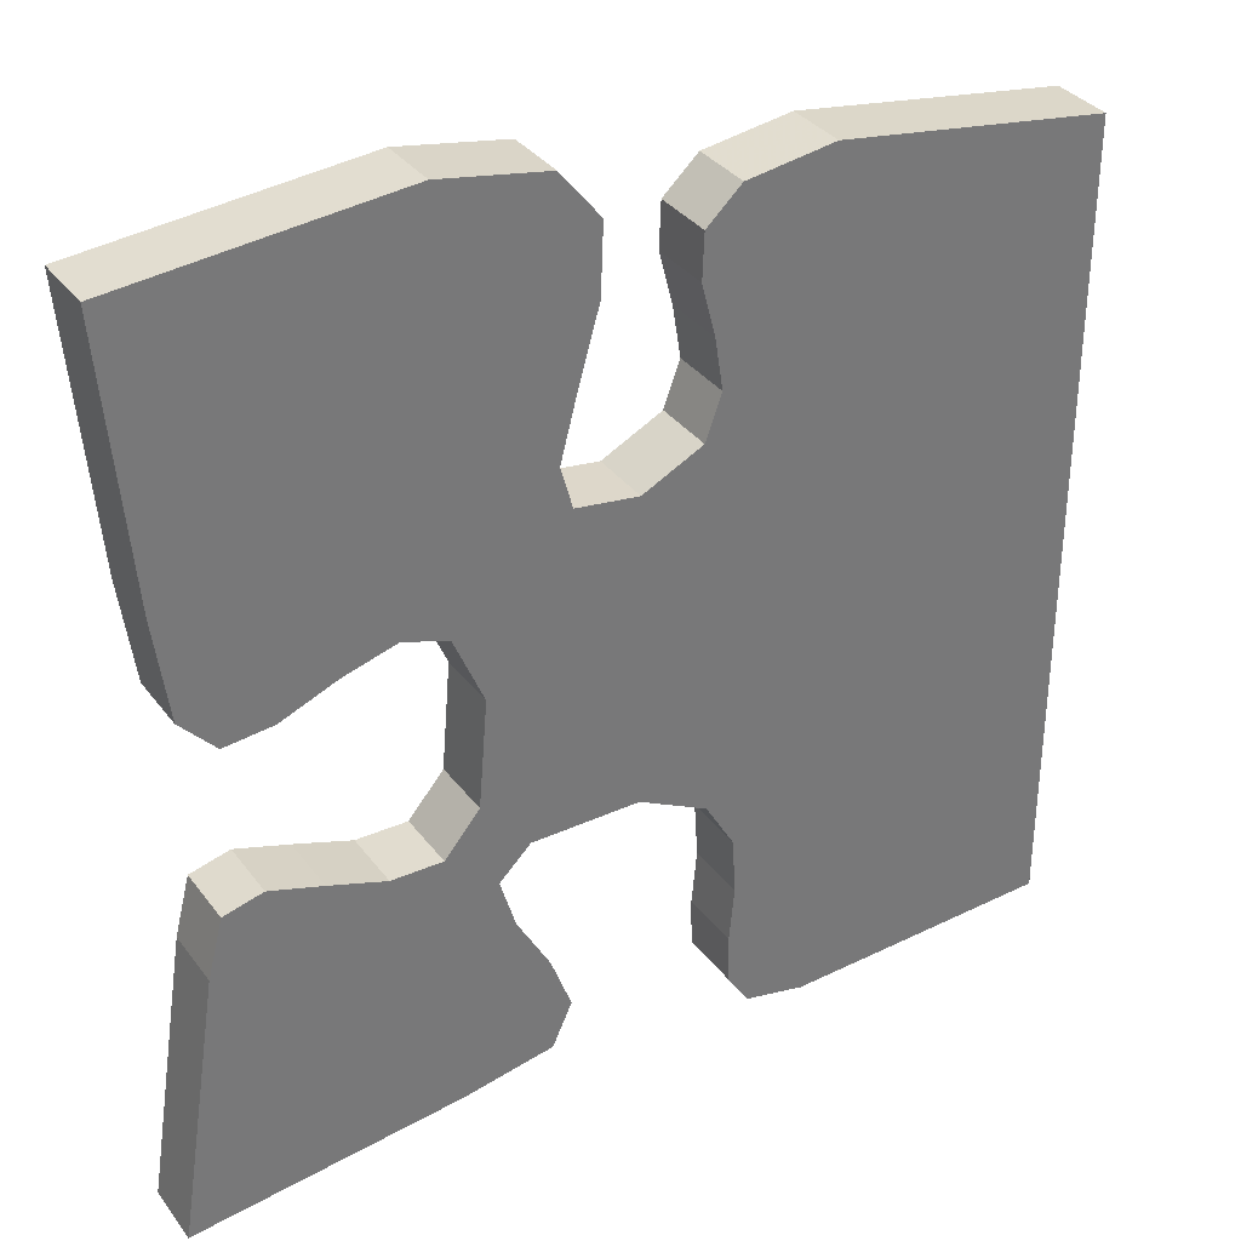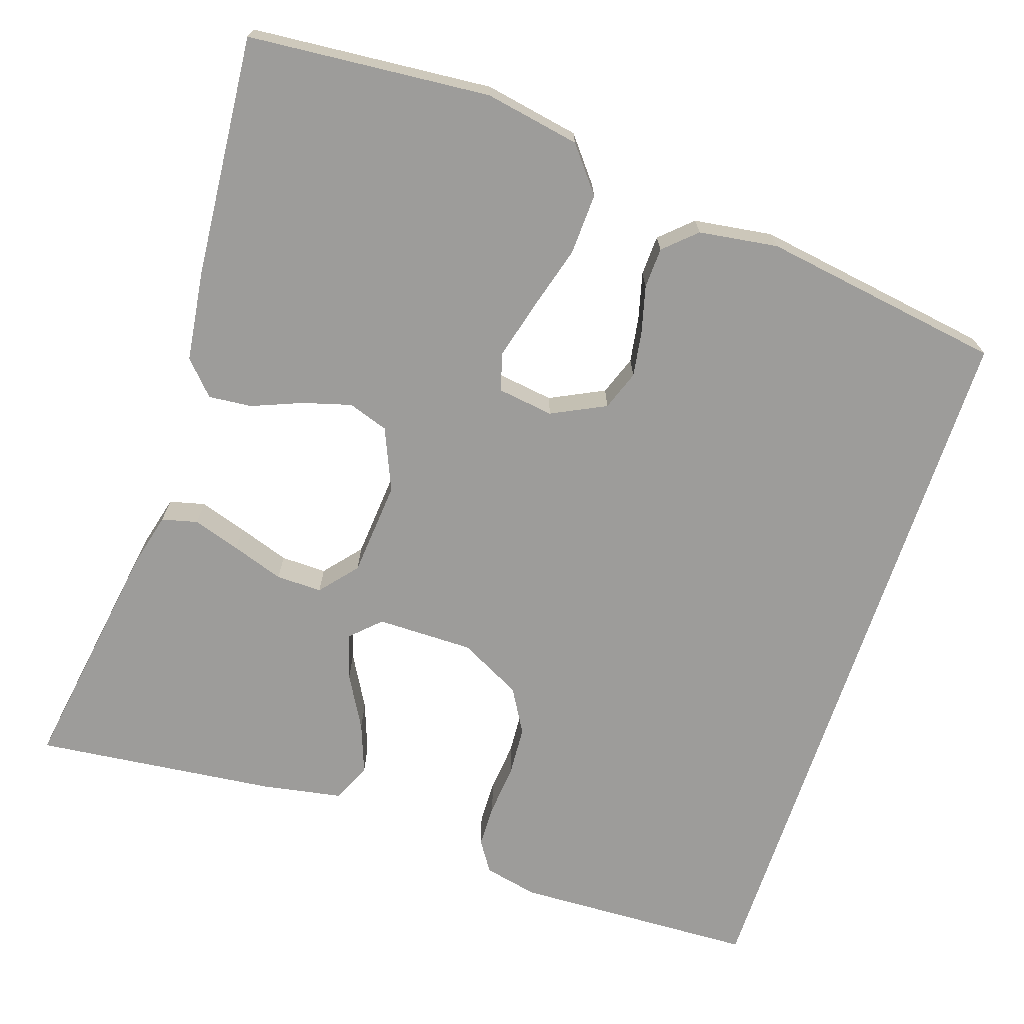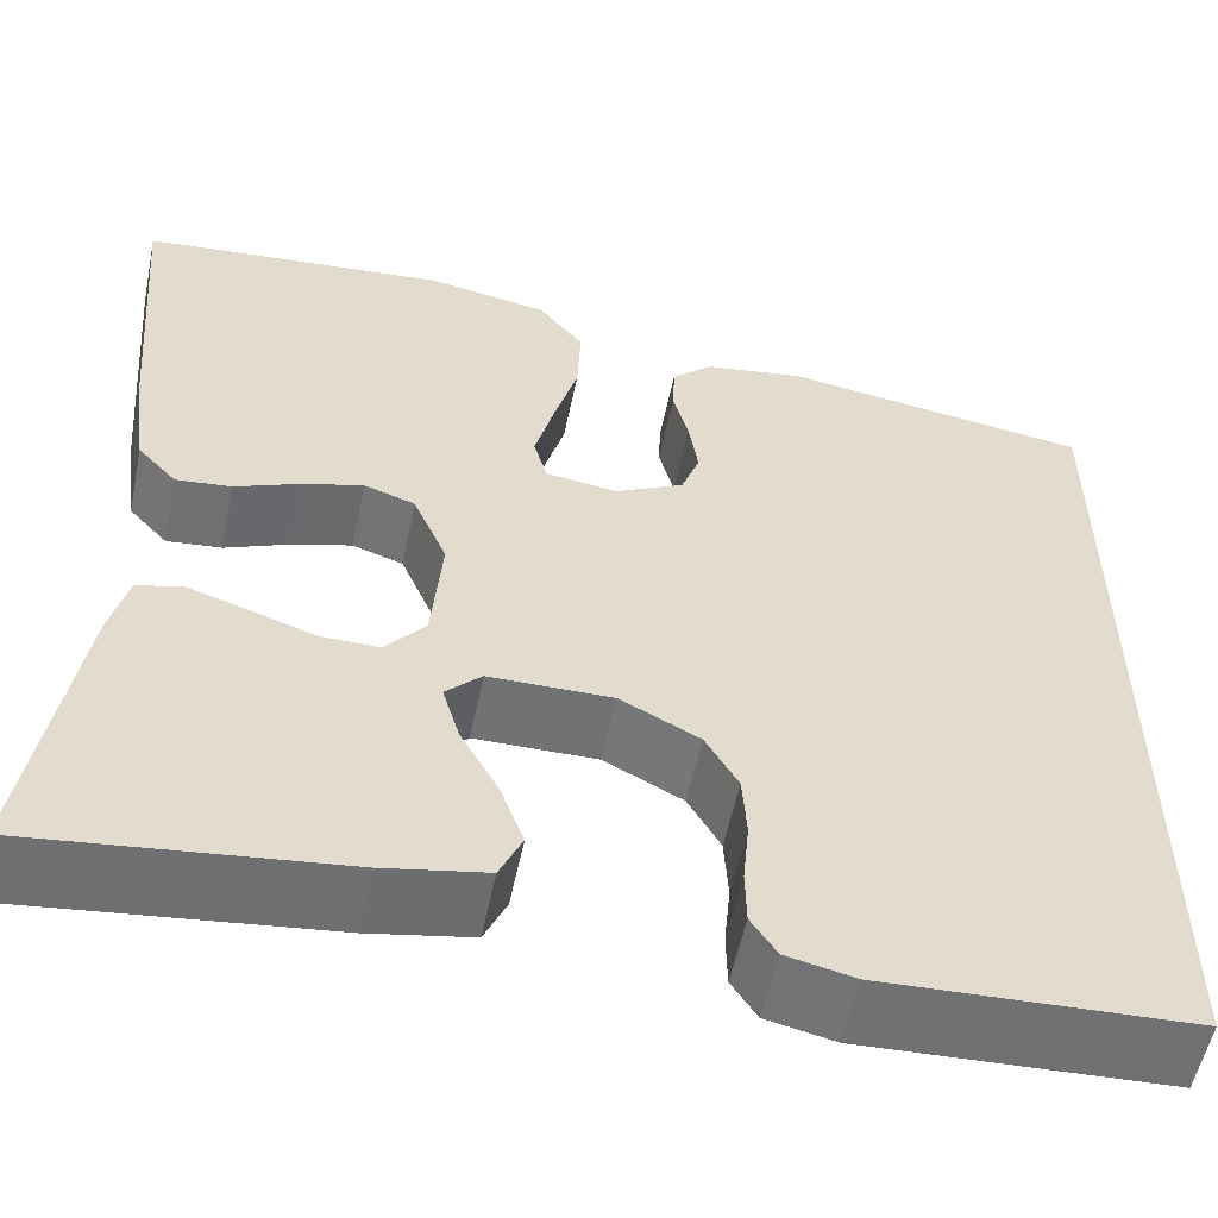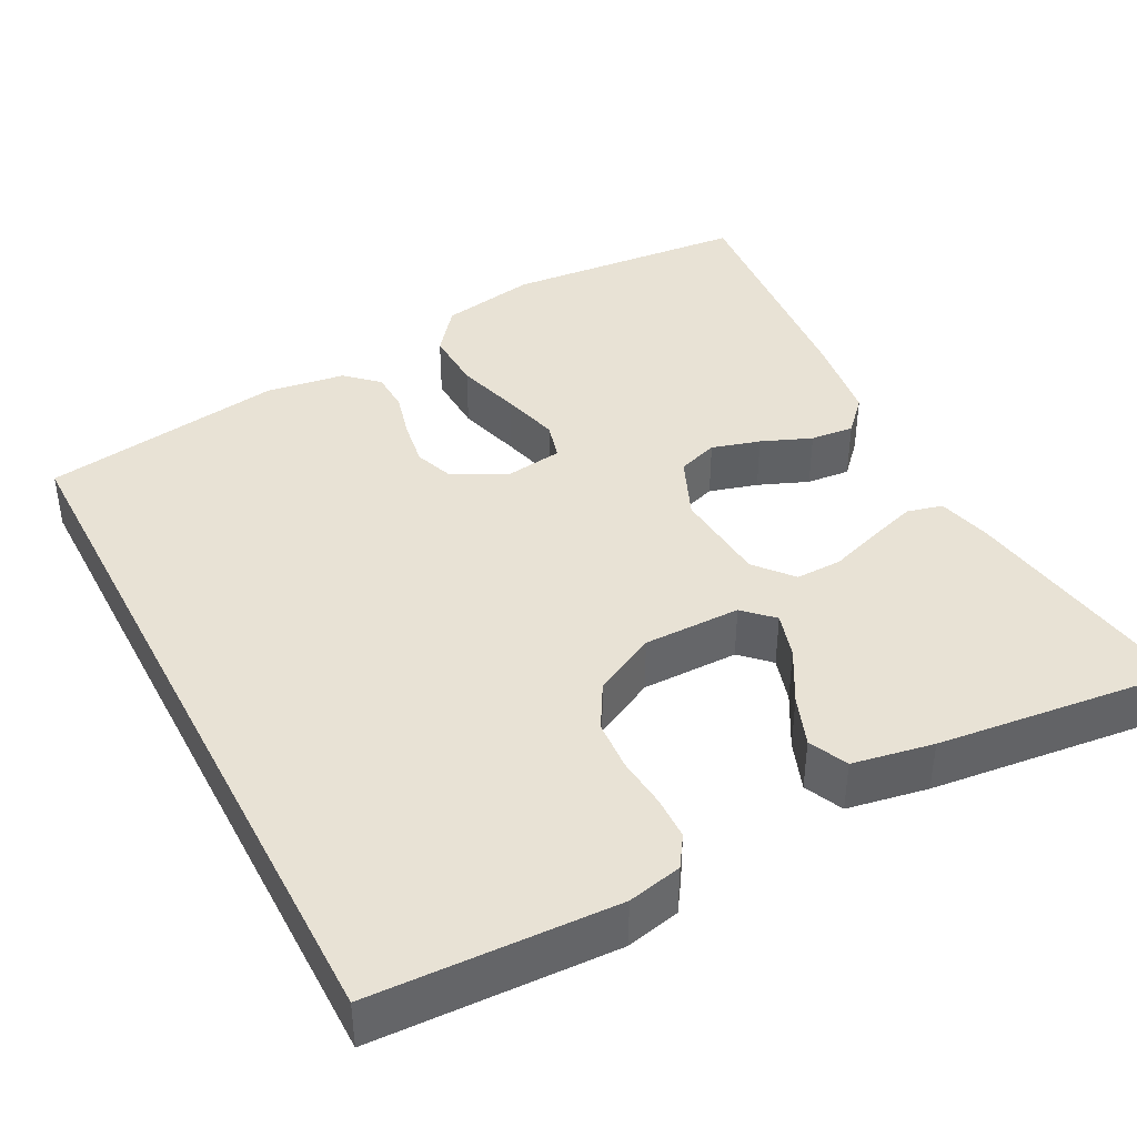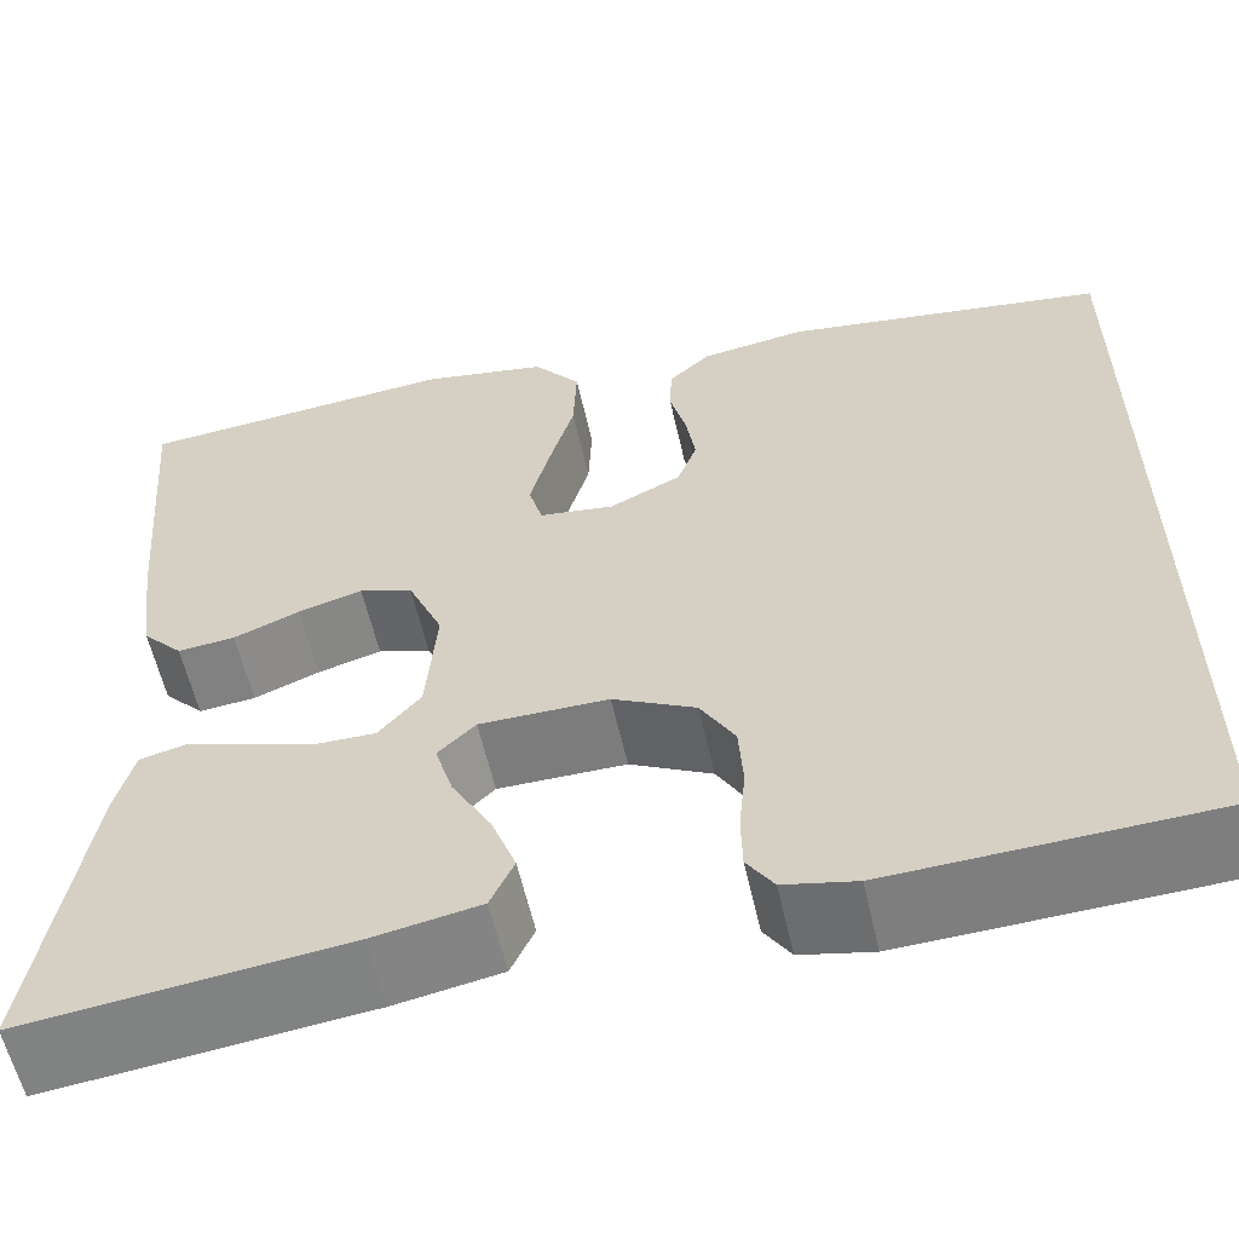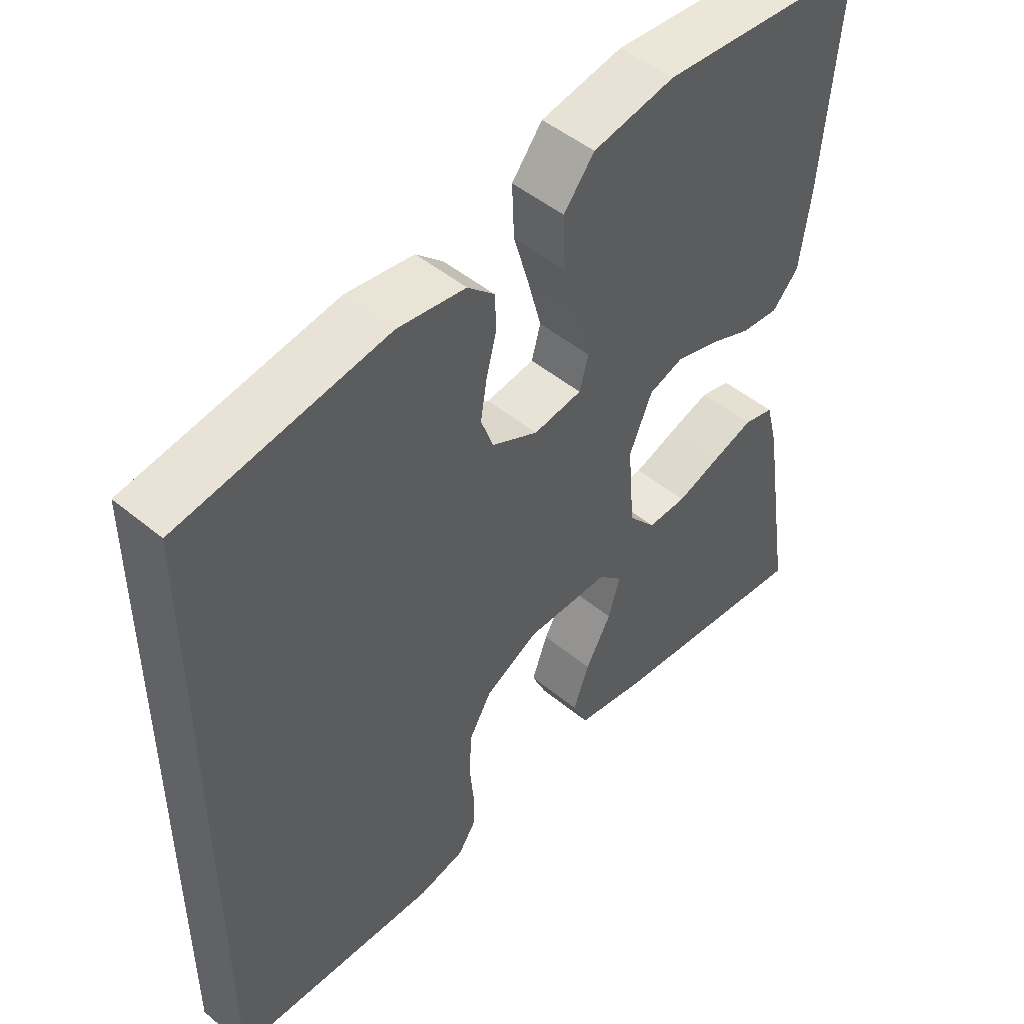
<metadata>
{"format":"obj","ext":"obj","renderer":"f3d","projection":"perspective","resolution":1024,"background":"white","views":[{"elev":34.5,"azim":-31.5,"up":"+Z"},{"elev":-70.2,"azim":-18.3,"up":"+Y"},{"elev":-55.6,"azim":-11.7,"up":"+Z"},{"elev":40.9,"azim":152.5,"up":"+Y"},{"elev":-58.8,"azim":12.7,"up":"+Z"},{"elev":48.4,"azim":132.7,"up":"+Z"}]}
</metadata>
<code>
v -0.5 0.07 -0.5
v -0.453 0.07 -0.2
v -0.436 0.07 -0.134
v -0.392 0.07 -0.123
v -0.333 0.07 -0.142
v -0.269 0.07 -0.164
v -0.212 0.07 -0.165
v -0.173 0.07 -0.119
v -0.163 0.07 0
v -0.196 0.07 0.077
v -0.246 0.07 0.094
v -0.306 0.07 0.077
v -0.368 0.07 0.052
v -0.422 0.07 0.047
v -0.46 0.07 0.088
v -0.475 0.07 0.2
v -0.5 0.07 0.5
v -0.2 0.07 0.525
v -0.082 0.07 0.503
v -0.038 0.07 0.448
v -0.041 0.07 0.372
v -0.064 0.07 0.292
v -0.083 0.07 0.22
v -0.07 0.07 0.173
v 0 0.07 0.163
v 0.067 0.07 0.196
v 0.085 0.07 0.245
v 0.076 0.07 0.302
v 0.061 0.07 0.36
v 0.063 0.07 0.41
v 0.102 0.07 0.446
v 0.2 0.07 0.46
v 0.5 0.07 0.413
v 0.5 0.07 -0.498
v 0.2 0.07 -0.509
v 0.133 0.07 -0.494
v 0.108 0.07 -0.456
v 0.107 0.07 -0.402
v 0.113 0.07 -0.34
v 0.109 0.07 -0.277
v 0.077 0.07 -0.222
v 0 0.07 -0.182
v -0.12 0.07 -0.182
v -0.155 0.07 -0.216
v -0.138 0.07 -0.273
v -0.101 0.07 -0.339
v -0.078 0.07 -0.401
v -0.1 0.07 -0.449
v -0.2 0.07 -0.467
v -0.5 0 -0.5
v -0.453 0 -0.2
v -0.436 0 -0.134
v -0.392 0 -0.123
v -0.333 0 -0.142
v -0.269 0 -0.164
v -0.212 0 -0.165
v -0.173 0 -0.119
v -0.163 0 0
v -0.196 0 0.077
v -0.246 0 0.094
v -0.306 0 0.077
v -0.368 0 0.052
v -0.422 0 0.047
v -0.46 0 0.088
v -0.475 0 0.2
v -0.5 0 0.5
v -0.2 0 0.525
v -0.082 0 0.503
v -0.038 0 0.448
v -0.041 0 0.372
v -0.064 0 0.292
v -0.083 0 0.22
v -0.07 0 0.173
v 0 0 0.163
v 0.067 0 0.196
v 0.085 0 0.245
v 0.076 0 0.302
v 0.061 0 0.36
v 0.063 0 0.41
v 0.102 0 0.446
v 0.2 0 0.46
v 0.5 0 0.413
v 0.5 0 -0.498
v 0.2 0 -0.509
v 0.133 0 -0.494
v 0.108 0 -0.456
v 0.107 0 -0.402
v 0.113 0 -0.34
v 0.109 0 -0.277
v 0.077 0 -0.222
v 0 0 -0.182
v -0.12 0 -0.182
v -0.155 0 -0.216
v -0.138 0 -0.273
v -0.101 0 -0.339
v -0.078 0 -0.401
v -0.1 0 -0.449
v -0.2 0 -0.467
f 45 46 47 48
f 44 45 48 49
f 36 37 38 39
f 36 39 40
f 35 36 40
f 34 35 40
f 33 34 40 41
f 28 29 30 31
f 27 28 31 32
f 26 27 32 33
f 19 20 21 22
f 19 22 23
f 18 19 23
f 17 18 23 24
f 15 16 17 24
f 12 13 14 15
f 11 12 15 24
f 3 4 5 6
f 1 2 3 6
f 44 49 1 6
f 43 44 6 7
f 42 43 7 8
f 26 33 41 42
f 25 26 42 8
f 10 11 24 25
f 9 10 25
f 8 9 25
f 97 96 95 94
f 98 97 94 93
f 88 87 86 85
f 89 88 85
f 89 85 84
f 89 84 83
f 90 89 83 82
f 80 79 78 77
f 81 80 77 76
f 82 81 76 75
f 71 70 69 68
f 72 71 68
f 72 68 67
f 73 72 67 66
f 73 66 65 64
f 64 63 62 61
f 73 64 61 60
f 55 54 53 52
f 55 52 51 50
f 55 50 98 93
f 56 55 93 92
f 57 56 92 91
f 91 90 82 75
f 57 91 75 74
f 74 73 60 59
f 74 59 58
f 74 58 57
f 1 50 51 2
f 2 51 52 3
f 3 52 53 4
f 4 53 54 5
f 5 54 55 6
f 6 55 56 7
f 7 56 57 8
f 8 57 58 9
f 9 58 59 10
f 10 59 60 11
f 11 60 61 12
f 12 61 62 13
f 13 62 63 14
f 14 63 64 15
f 15 64 65 16
f 16 65 66 17
f 17 66 67 18
f 18 67 68 19
f 19 68 69 20
f 20 69 70 21
f 21 70 71 22
f 22 71 72 23
f 23 72 73 24
f 24 73 74 25
f 25 74 75 26
f 26 75 76 27
f 27 76 77 28
f 28 77 78 29
f 29 78 79 30
f 30 79 80 31
f 31 80 81 32
f 32 81 82 33
f 33 82 83 34
f 34 83 84 35
f 35 84 85 36
f 36 85 86 37
f 37 86 87 38
f 38 87 88 39
f 39 88 89 40
f 40 89 90 41
f 41 90 91 42
f 42 91 92 43
f 43 92 93 44
f 44 93 94 45
f 45 94 95 46
f 46 95 96 47
f 47 96 97 48
f 48 97 98 49
f 49 98 50 1

</code>
